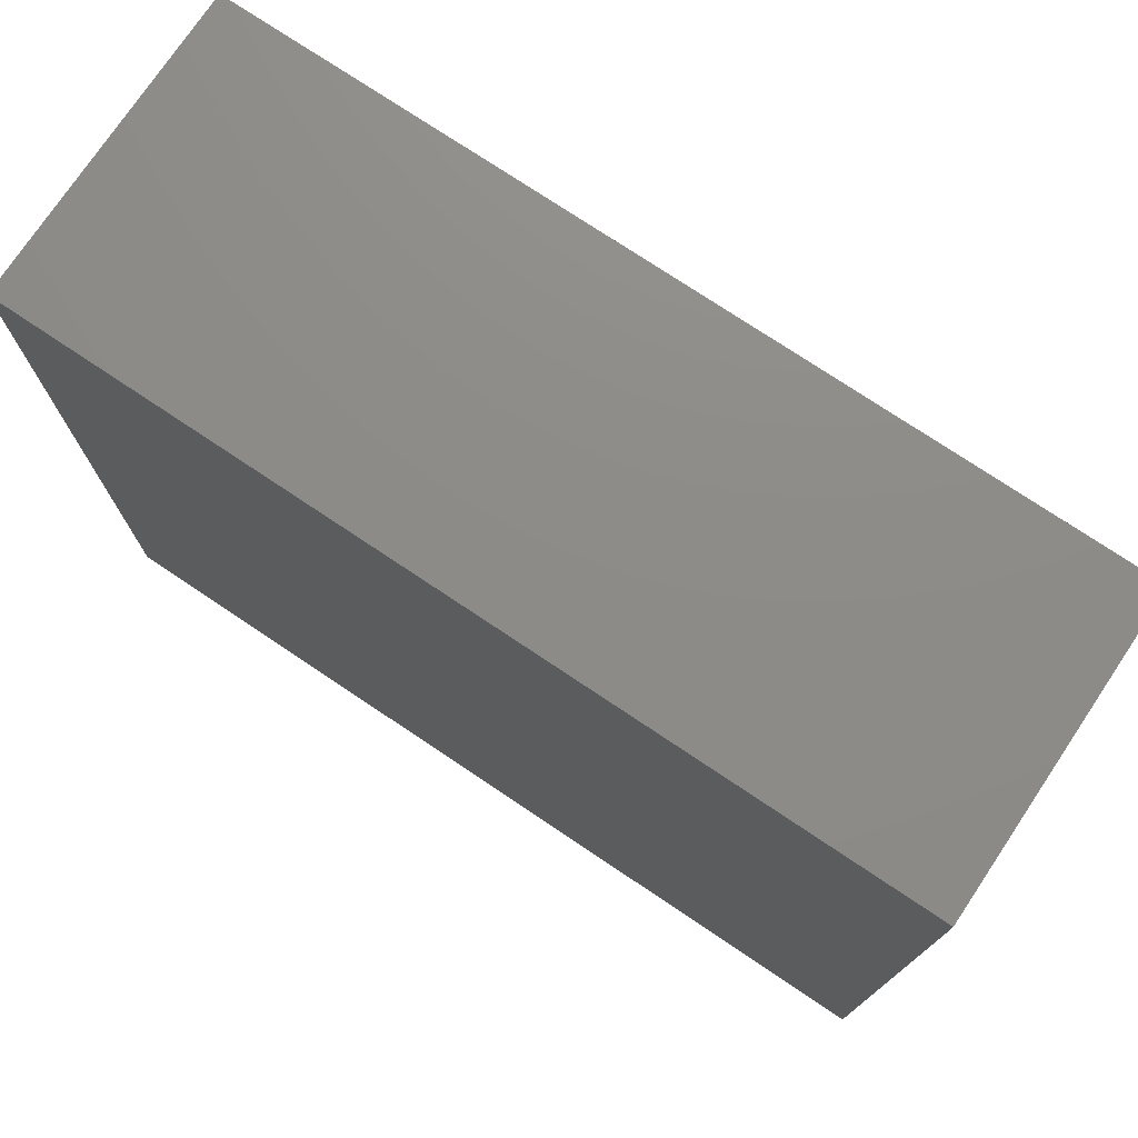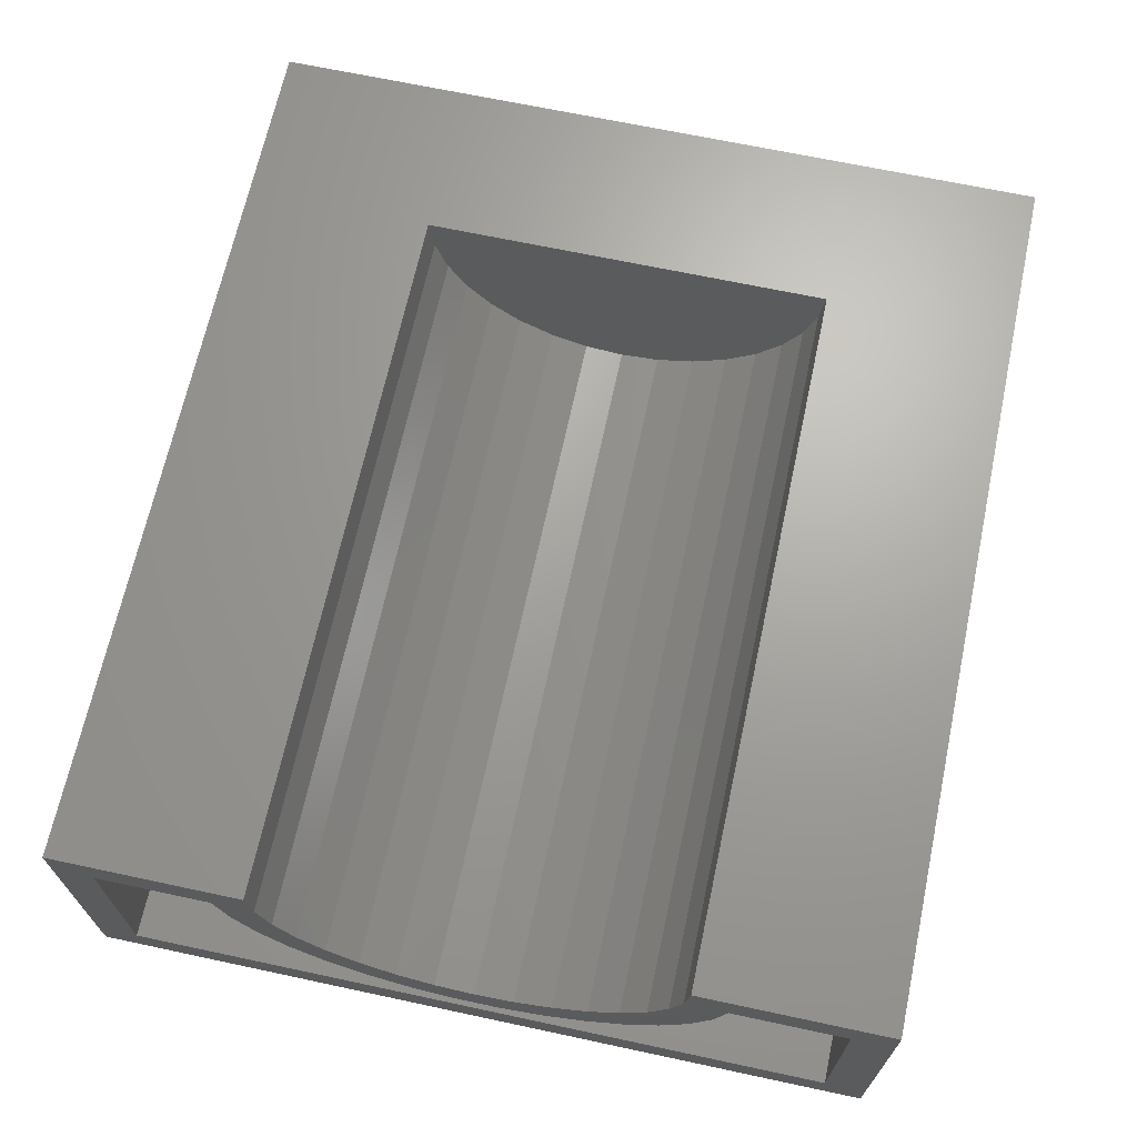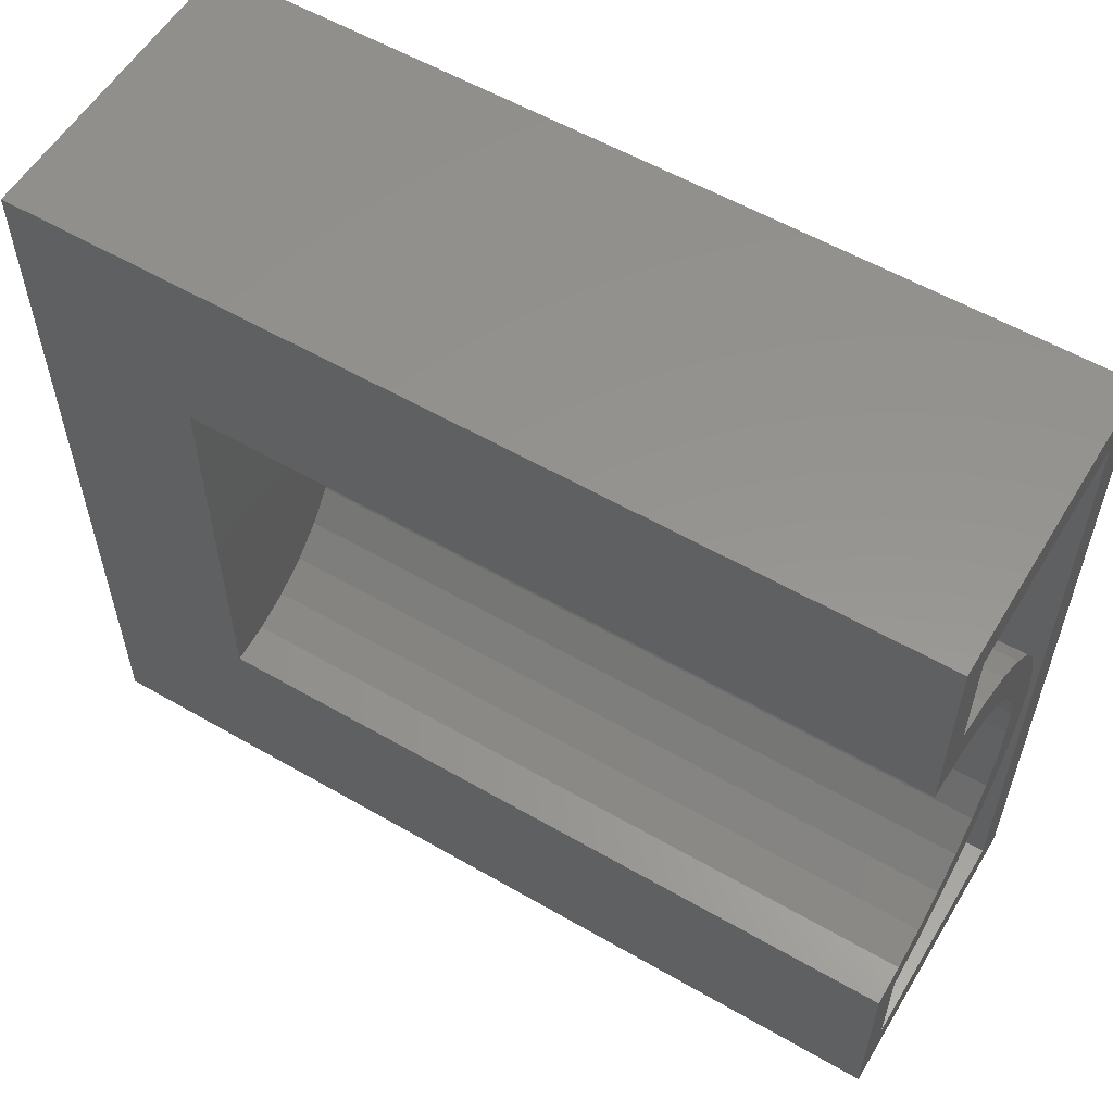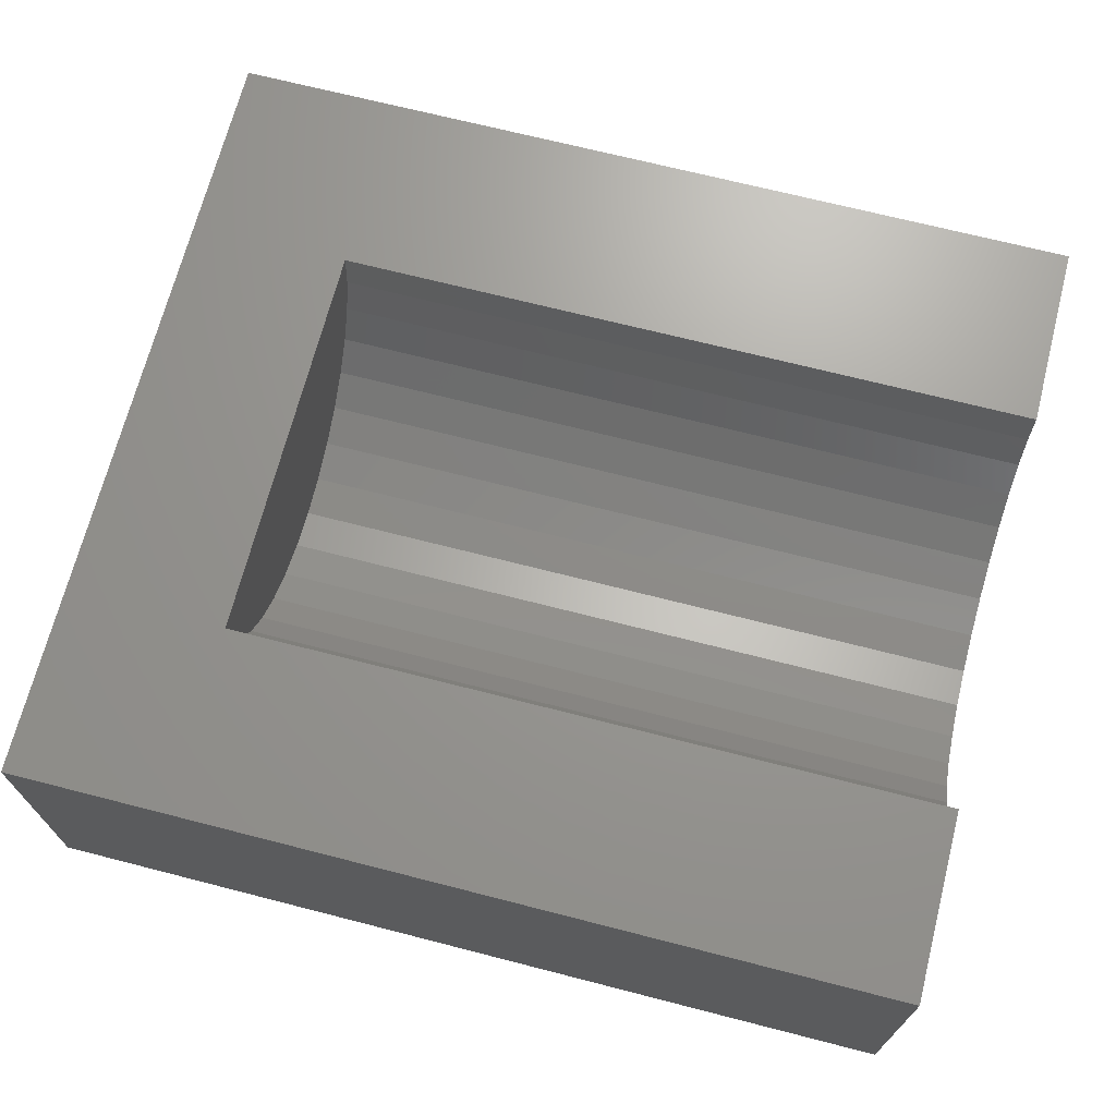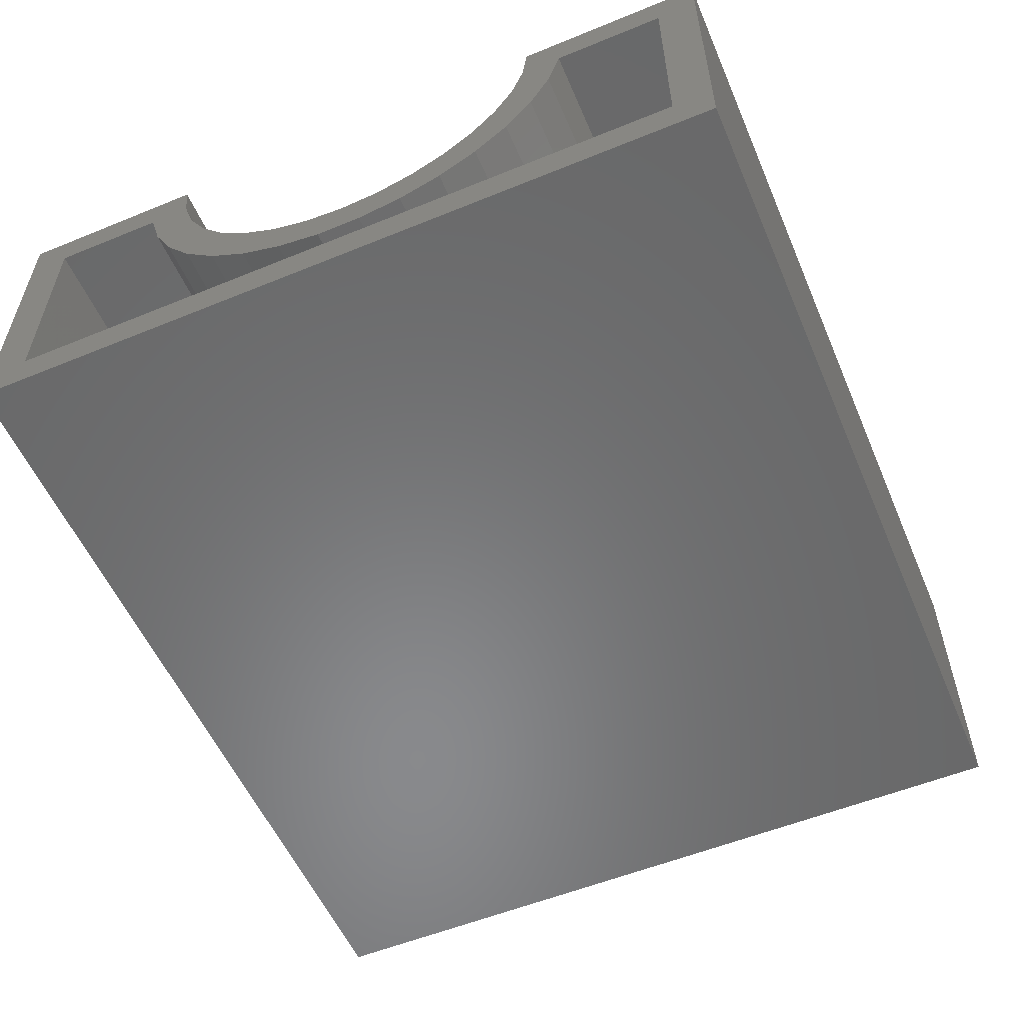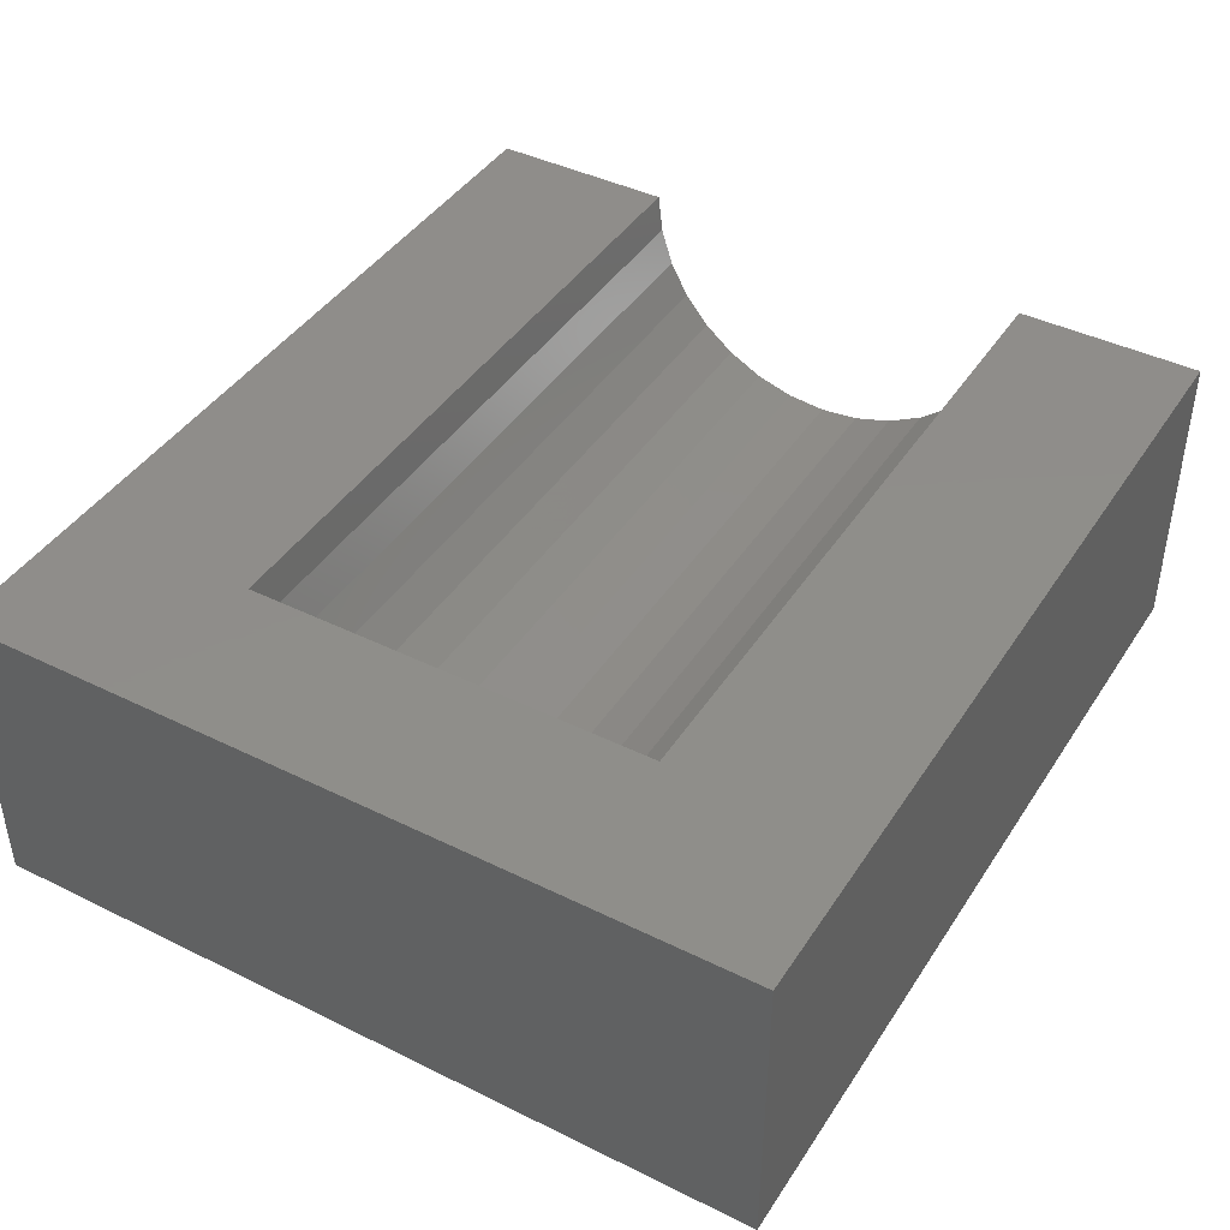
<metadata>
{"format":"stl","ext":"stl","renderer":"f3d","projection":"perspective","resolution":1024,"background":"white","views":[{"elev":75.3,"azim":-146.2,"up":"+Y"},{"elev":67.6,"azim":102.1,"up":"+Z"},{"elev":57.1,"azim":31.0,"up":"+Y"},{"elev":69.5,"azim":14.4,"up":"+Z"},{"elev":-55.6,"azim":113.2,"up":"+Z"},{"elev":42.4,"azim":-59.5,"up":"+Z"}]}
</metadata>
<code>
# stl→obj: 84 verts, 164 faces
v 0.6641 0.01755 -0.06473
v 0.6641 0.05205 -0.05828
v 0.6641 -2.507e-17 -0.0343
v 0.6641 -0.01755 -0.06473
v 0.6641 -0.05996 -0.02255
v 0.6641 -0.1146 -0.02712
v 0.6641 -0.03055 -0.03133
v 0.6641 -0.08477 -0.0456
v 0.6641 -0.05205 -0.05828
v 0.6641 0.1146 -0.02712
v 0.6641 0.1405 -0.003473
v 0.6641 0.08714 -0.008268
v 0.6641 0.05996 -0.02255
v 0.6641 0.03055 -0.03133
v 0.6641 0.08477 -0.0456
v 0.6641 0.3047 0.121
v 0.6641 0.1588 0.121
v 0.6641 0.1552 0.09049
v 0.6641 0.1869 0.08972
v 0.6641 0.2734 0.08972
v 0.6641 0.2734 -0.08594
v 0.6641 0.3047 -0.1172
v 0.6641 -0.3047 -0.1172
v 0.6641 -0.2734 -0.08594
v 0.6641 -0.3047 0.121
v 0.6641 -0.2734 0.08972
v 0.6641 -0.1588 0.121
v 0.6641 -0.1869 0.08972
v 0.6641 -0.1552 0.09049
v 0.6641 -0.1457 0.06129
v 0.6641 -0.1773 0.05596
v 0.6641 -0.1308 0.03445
v 0.6641 -0.1617 0.02454
v 0.6641 -0.1111 0.01097
v 0.6641 -0.1405 -0.003473
v 0.6641 -0.08714 -0.008268
v 0.6641 0.1773 0.05596
v 0.6641 0.1457 0.06129
v 0.6641 0.1617 0.02454
v 0.6641 0.1308 0.03445
v 0.6641 0.1111 0.01097
v 0.01562 -0.2734 -0.08594
v 0.01562 0.2734 -0.08594
v 0.01562 0.2734 0.08972
v 0.07812 0.1869 0.08972
v 0.07812 0 0.08972
v 0.07812 -0.1869 0.08972
v 0.01562 -0.2734 0.08972
v 0.07812 0.1773 0.05596
v 0.07812 0.1617 0.02454
v 0.07812 0.1405 -0.003473
v 0.07812 0.1146 -0.02712
v 0.07812 0.08477 -0.0456
v 0.07812 0.05205 -0.05828
v 0.07812 0.01755 -0.06473
v 0.07812 -0.01755 -0.06473
v 0.07812 -0.05205 -0.05828
v 0.07812 -0.08477 -0.0456
v 0.07812 -0.1146 -0.02712
v 0.07812 -0.1405 -0.003473
v 0.07812 -0.1617 0.02454
v 0.07812 -0.1773 0.05596
v -0.01562 -0.3047 -0.1172
v -0.01562 0.3047 -0.1172
v -0.01562 0.3047 0.121
v -0.01562 -0.3047 0.121
v 0.1094 -0.1588 0.121
v 0.1094 0 0.121
v 0.1094 0.1588 0.121
v 0.1094 -0.1552 0.09049
v 0.1094 -0.1457 0.06129
v 0.1094 -0.1308 0.03445
v 0.1094 -0.1111 0.01097
v 0.1094 -0.08714 -0.008268
v 0.1094 -0.05996 -0.02255
v 0.1094 -0.03055 -0.03133
v 0.1094 -2.507e-17 -0.0343
v 0.1094 0.03055 -0.03133
v 0.1094 0.05996 -0.02255
v 0.1094 0.08714 -0.008268
v 0.1094 0.1111 0.01097
v 0.1094 0.1308 0.03445
v 0.1094 0.1457 0.06129
v 0.1094 0.1552 0.09049
f 1 2 3
f 1 3 4
f 5 6 7
f 7 6 8
f 3 7 8
f 3 8 9
f 3 9 4
f 10 11 12
f 10 12 13
f 13 14 10
f 15 10 14
f 15 14 3
f 3 2 15
f 16 17 18
f 16 18 19
f 16 19 20
f 16 20 21
f 16 21 22
f 22 21 23
f 23 21 24
f 23 24 25
f 25 24 26
f 25 26 27
f 27 26 28
f 27 28 29
f 29 28 30
f 30 28 31
f 30 31 32
f 32 31 33
f 32 33 34
f 34 33 35
f 34 35 36
f 36 35 6
f 36 6 5
f 19 18 37
f 37 18 38
f 37 38 39
f 39 38 40
f 39 40 11
f 11 40 41
f 11 41 12
f 42 24 43
f 43 24 21
f 43 21 44
f 44 21 20
f 45 46 44
f 44 46 47
f 44 47 48
f 48 47 28
f 48 28 26
f 44 20 45
f 45 20 19
f 48 26 42
f 42 26 24
f 45 19 49
f 49 19 37
f 49 37 50
f 50 37 39
f 50 39 51
f 51 39 11
f 51 11 52
f 52 11 10
f 52 10 53
f 53 10 15
f 53 15 54
f 54 15 2
f 54 2 55
f 55 2 1
f 55 1 56
f 56 1 4
f 56 4 57
f 57 4 9
f 57 9 58
f 58 9 8
f 58 8 59
f 59 8 6
f 59 6 60
f 60 6 35
f 60 35 61
f 61 35 33
f 61 33 62
f 62 33 31
f 62 31 47
f 47 31 28
f 63 64 23
f 23 64 22
f 64 65 22
f 22 65 16
f 25 27 66
f 66 27 67
f 66 67 65
f 65 67 68
f 65 68 69
f 65 69 16
f 16 69 17
f 66 63 25
f 25 63 23
f 66 65 63
f 63 65 64
f 68 67 70
f 68 70 71
f 68 71 72
f 68 72 73
f 68 73 74
f 68 74 75
f 68 75 76
f 68 76 77
f 68 77 78
f 68 78 79
f 68 79 80
f 68 80 81
f 68 81 82
f 68 82 83
f 68 83 84
f 68 84 69
f 77 14 78
f 78 14 13
f 78 13 79
f 79 13 12
f 79 12 80
f 80 12 41
f 80 41 81
f 81 41 40
f 81 40 82
f 82 40 38
f 82 38 83
f 83 38 18
f 83 18 84
f 84 18 17
f 84 17 69
f 14 77 3
f 3 77 76
f 3 76 7
f 7 76 75
f 7 75 5
f 5 75 74
f 5 74 36
f 36 74 73
f 36 73 34
f 34 73 72
f 34 72 32
f 32 72 71
f 32 71 30
f 30 71 70
f 30 70 29
f 29 70 67
f 29 67 27
f 48 42 44
f 44 42 43
f 46 45 49
f 46 49 50
f 46 50 51
f 46 51 52
f 46 52 53
f 46 53 54
f 46 54 55
f 46 55 56
f 46 56 57
f 46 57 58
f 46 58 59
f 46 59 60
f 46 60 61
f 46 61 62
f 46 62 47

</code>
